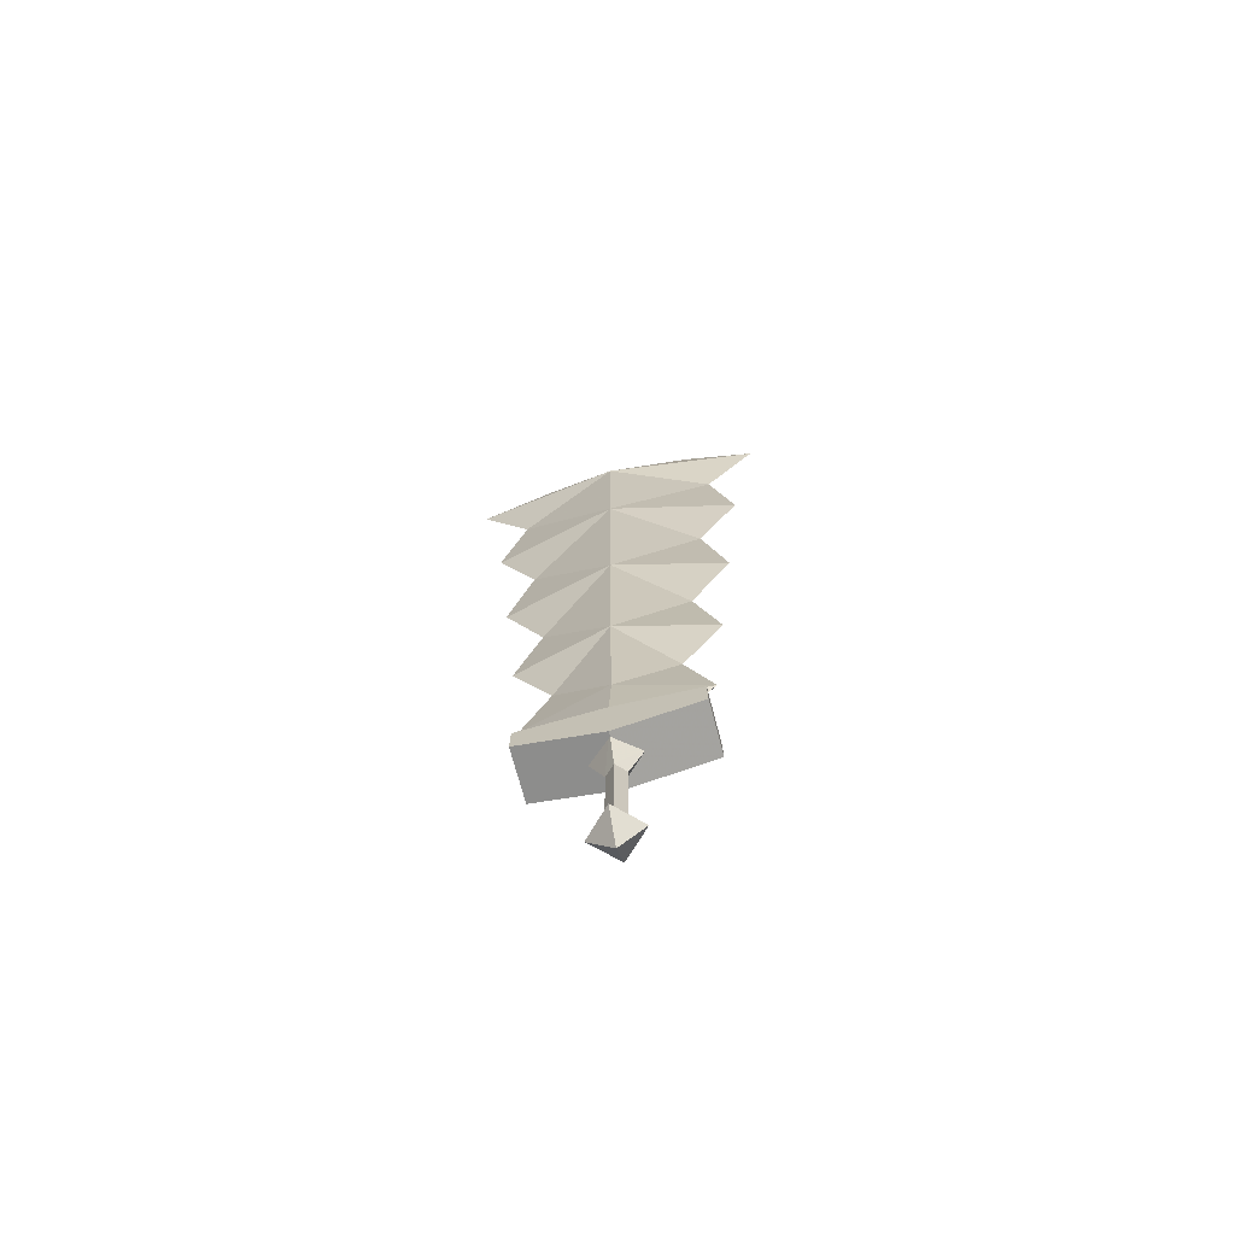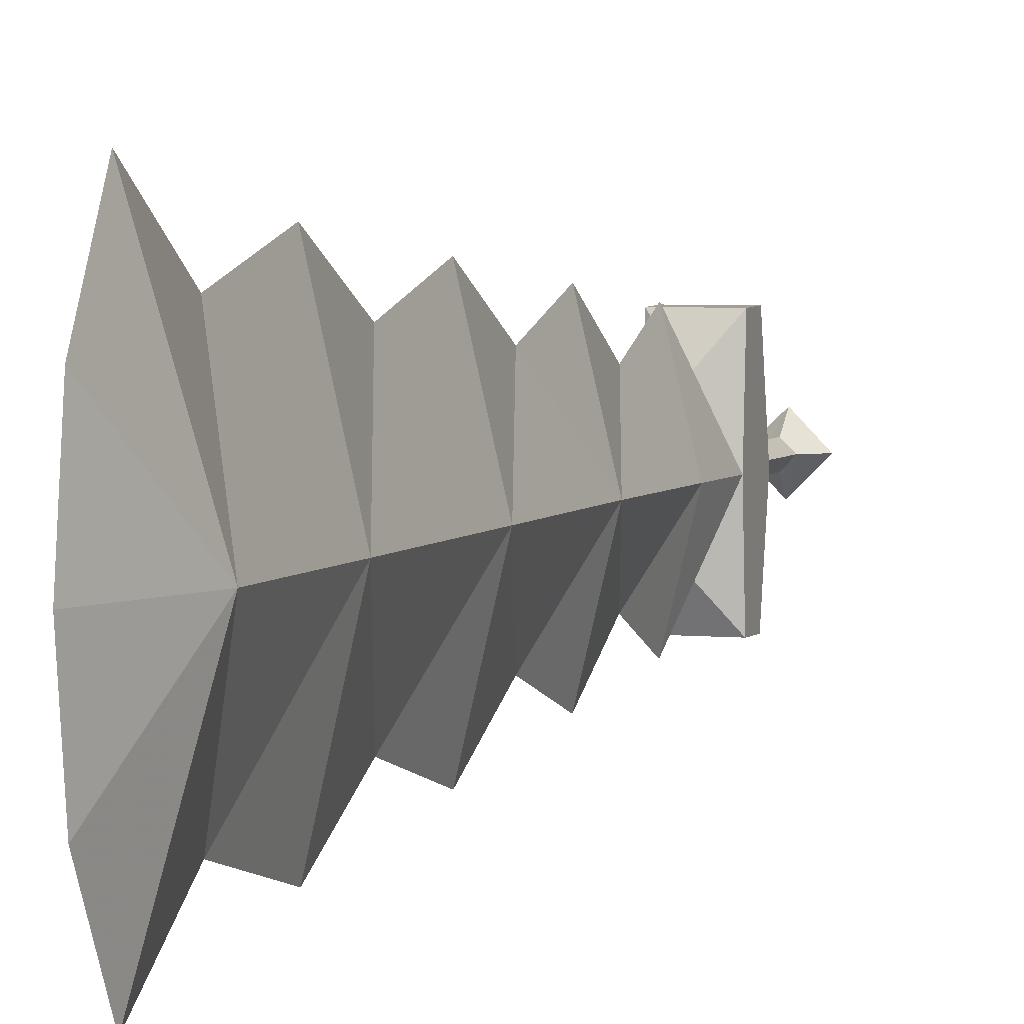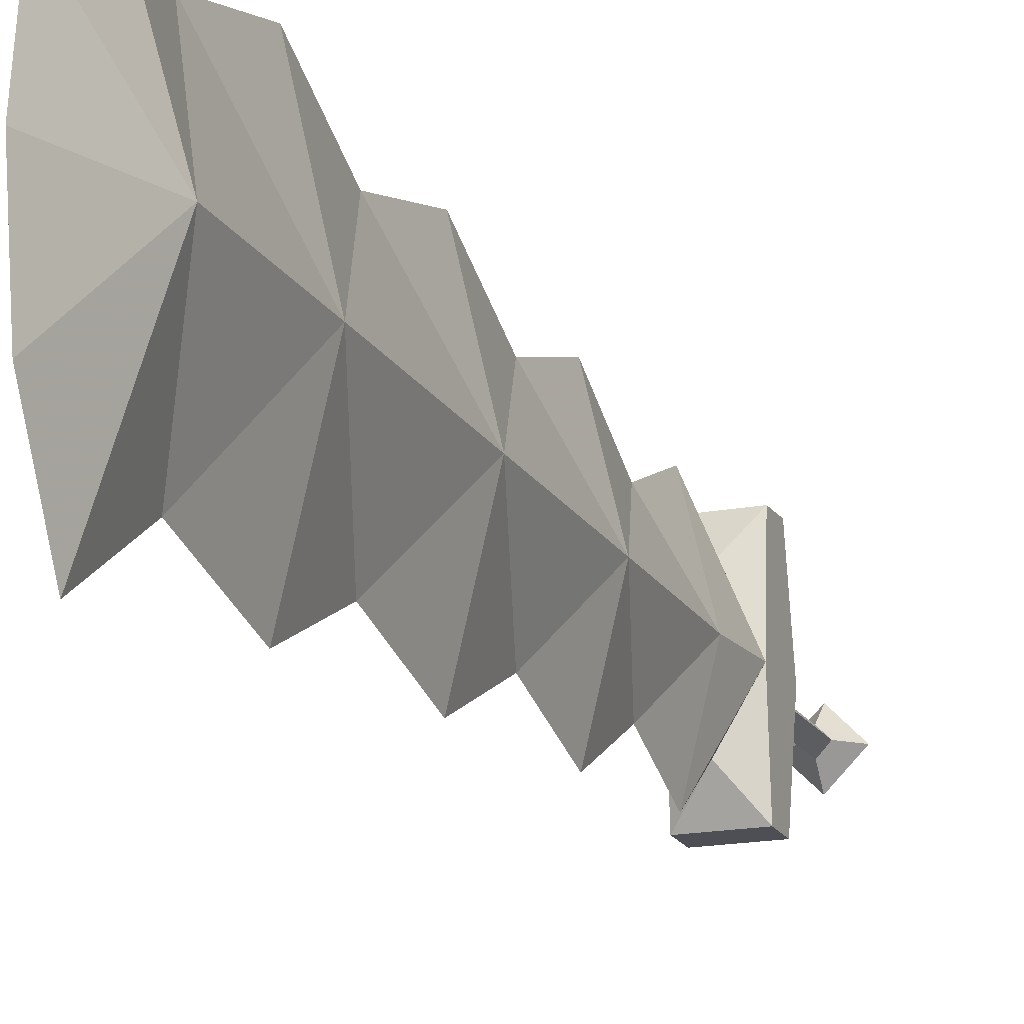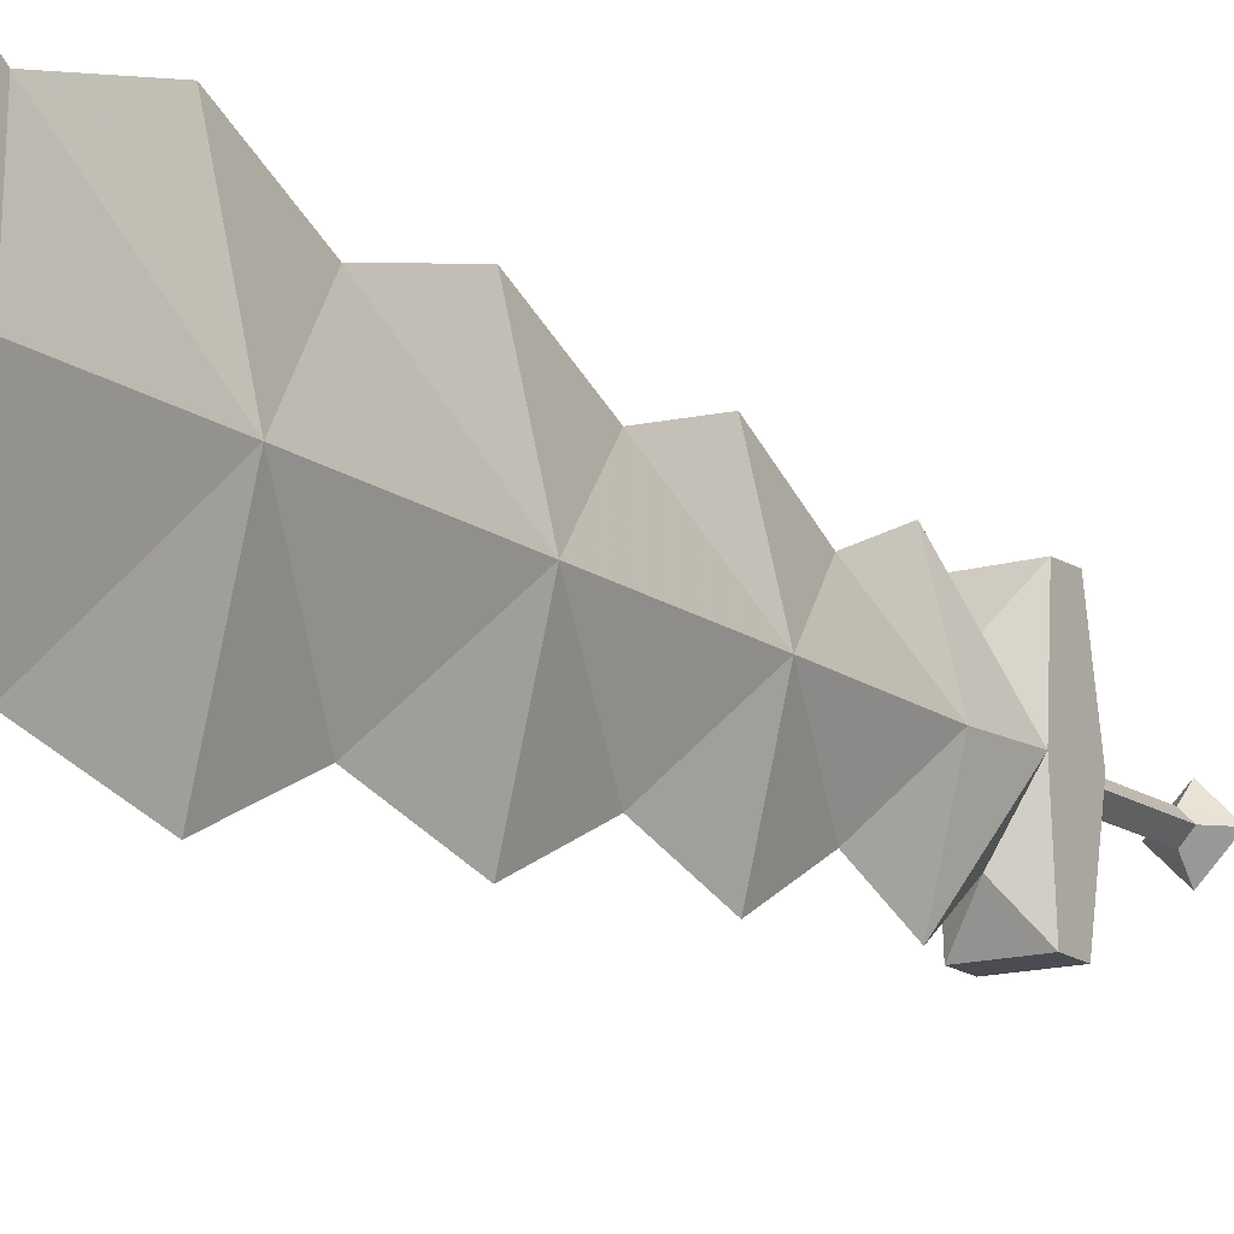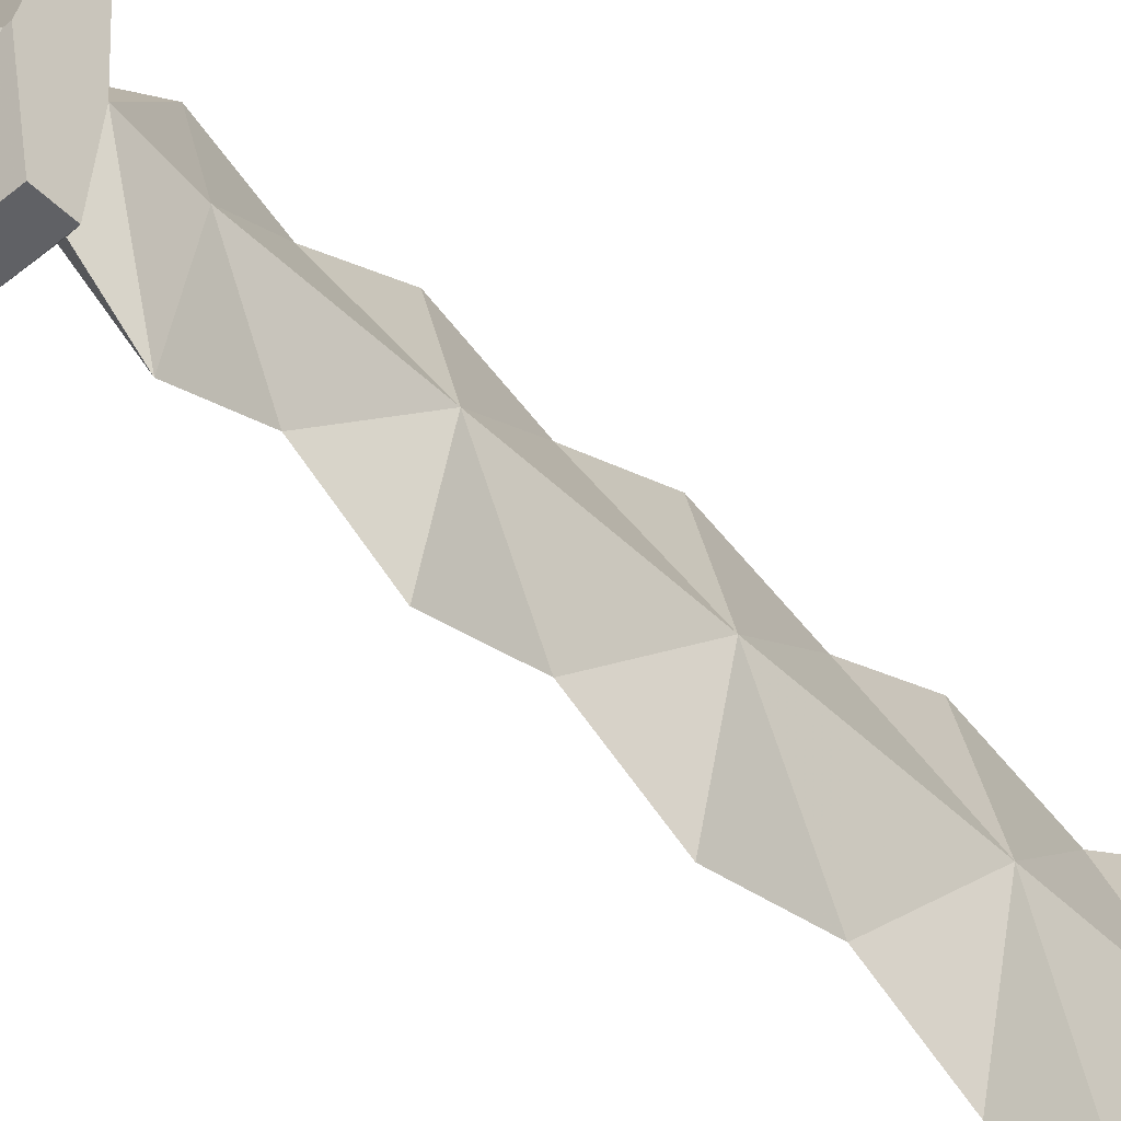
<metadata>
{"format":"obj","ext":"obj","renderer":"f3d","projection":"perspective","resolution":1024,"background":"white","views":[{"elev":-69.6,"azim":104.6,"up":"+Y"},{"elev":4.1,"azim":-161.2,"up":"+Z"},{"elev":-17.2,"azim":-158.8,"up":"+Z"},{"elev":-14.3,"azim":-146.9,"up":"+Z"},{"elev":-49.4,"azim":42.3,"up":"+Z"}]}
</metadata>
<code>
o MDL_cw2hsw04_5
v 0.016 0.1954 0.0412
v 0.016 0.3654 0.0412
v 0.0335 0.3654 0.0587
v 0.0335 0.1954 0.0224
v 0.0335 0.1954 0.0587
v 0.0523 0.3654 0.0399
v 0.0335 0.3654 0.0224
v 0.0523 0.1954 0.0399
v 0.0348 0.1654 -0.0076
v -0.014 0.1654 0.0412
v 0.0335 0.1192 0.0412
v 0.0823 0.1654 0.0399
v 0.0323 0.1654 0.0887
v -0.014 0.4304 0.0412
v 0.0323 0.4304 0.0887
v 0.0823 0.4304 0.0399
v 0.0348 0.4304 -0.0076
v -0.0165 0.4992 0.1987
v -0.0165 0.4154 0.0399
v -0.0165 0.4479 0.1999
v -0.0165 0.5104 0.0399
v 0.0323 0.5292 0.1349
v 0.0848 0.4479 0.1999
v 0.0848 0.4154 0.0399
v 0.0848 0.4992 0.1987
v -0.0165 0.4479 -0.1188
v 0.0848 0.5104 0.0399
v 0.0848 0.4479 -0.1188
v -0.0165 0.4992 -0.1176
v 0.0848 0.4992 -0.1176
v 0.0323 0.5292 -0.0551
v 0.0323 0.7479 -0.0738
v -0.0127 0.8842 0.0399
v -0.009 0.6229 0.0387
v 0.0323 0.8854 -0.1501
v 0.0323 0.6229 0.2074
v 0.0323 0.7479 0.1537
v 0.0323 0.6229 -0.1276
v -0.0177 1.197 0.0399
v 0.0323 1.04 0.1799
v 0.0323 1.04 -0.1001
v 0.0323 0.8854 0.2299
v 0.0323 1.199 0.2574
v 0.0323 1.38 0.2087
v 0.0323 1.199 -0.1776
v 0.0323 1.38 -0.1288
v -0.0227 1.535 0.0399
v 0.0323 1.539 0.2874
v 0.0323 1.539 -0.2076
v 0.0323 1.875 0.3387
v -0.0252 1.799 0.0399
v 0.0323 1.724 0.2387
v 0.0323 1.953 0.1974
v 0.0323 1.724 -0.1601
v 0.0323 1.874 -0.2601
v 0.0323 1.953 -0.1176
v 0.0323 1.974 0.0387
v 0.0798 0.8842 0.0399
v 0.076 0.6229 0.0387
v 0.0848 1.197 0.0399
v 0.0898 1.535 0.0399
v 0.0923 1.799 0.0399
f 1 3 2
f 2 4 1
f 3 1 5
f 5 6 3
f 4 2 7
f 7 8 4
f 8 7 6
f 6 5 8
f 9 1 4
f 1 9 10
f 11 10 9
f 12 4 8
f 8 13 12
f 12 9 4
f 8 5 13
f 11 9 12
f 12 13 11
f 10 11 13
f 13 5 10
f 1 10 5
f 2 15 14
f 14 7 2
f 15 2 3
f 3 16 15
f 7 14 17
f 17 6 7
f 6 17 16
f 16 3 6
f 18 19 20
f 19 18 21
f 22 21 18
f 20 24 23
f 23 25 20
f 18 20 25
f 25 22 18
f 24 20 19
f 19 26 24
f 23 27 25
f 27 23 24
f 28 24 26
f 26 29 28
f 30 28 29
f 29 31 30
f 27 28 30
f 28 27 24
f 32 34 33
f 33 35 32
f 36 37 34
f 34 32 38
f 38 21 34
f 36 34 21
f 21 22 36
f 33 40 39
f 39 41 33
f 35 33 41
f 33 42 40
f 42 33 37
f 34 37 33
f 39 43 44
f 43 39 40
f 45 41 39
f 39 46 45
f 46 39 47
f 44 47 39
f 47 44 48
f 49 46 47
f 50 51 52
f 51 50 53
f 51 55 54
f 54 47 51
f 52 51 47
f 47 48 52
f 51 56 55
f 56 51 57
f 53 57 51
f 21 38 31
f 31 29 21
f 19 21 29
f 29 26 19
f 54 49 47
f 58 59 32
f 32 35 58
f 38 32 59
f 59 27 38
f 31 38 27
f 27 30 31
f 60 58 41
f 41 45 60
f 40 42 58
f 58 60 40
f 43 40 60
f 60 44 43
f 41 58 35
f 37 58 42
f 58 37 59
f 36 59 37
f 59 36 27
f 22 27 36
f 61 60 46
f 46 49 61
f 46 60 45
f 44 61 48
f 61 44 60
f 53 62 57
f 62 56 57
f 56 62 55
f 54 55 62
f 52 48 61
f 61 62 52
f 50 52 62
f 62 53 50
f 61 54 62
f 54 61 49
f 27 22 25

</code>
